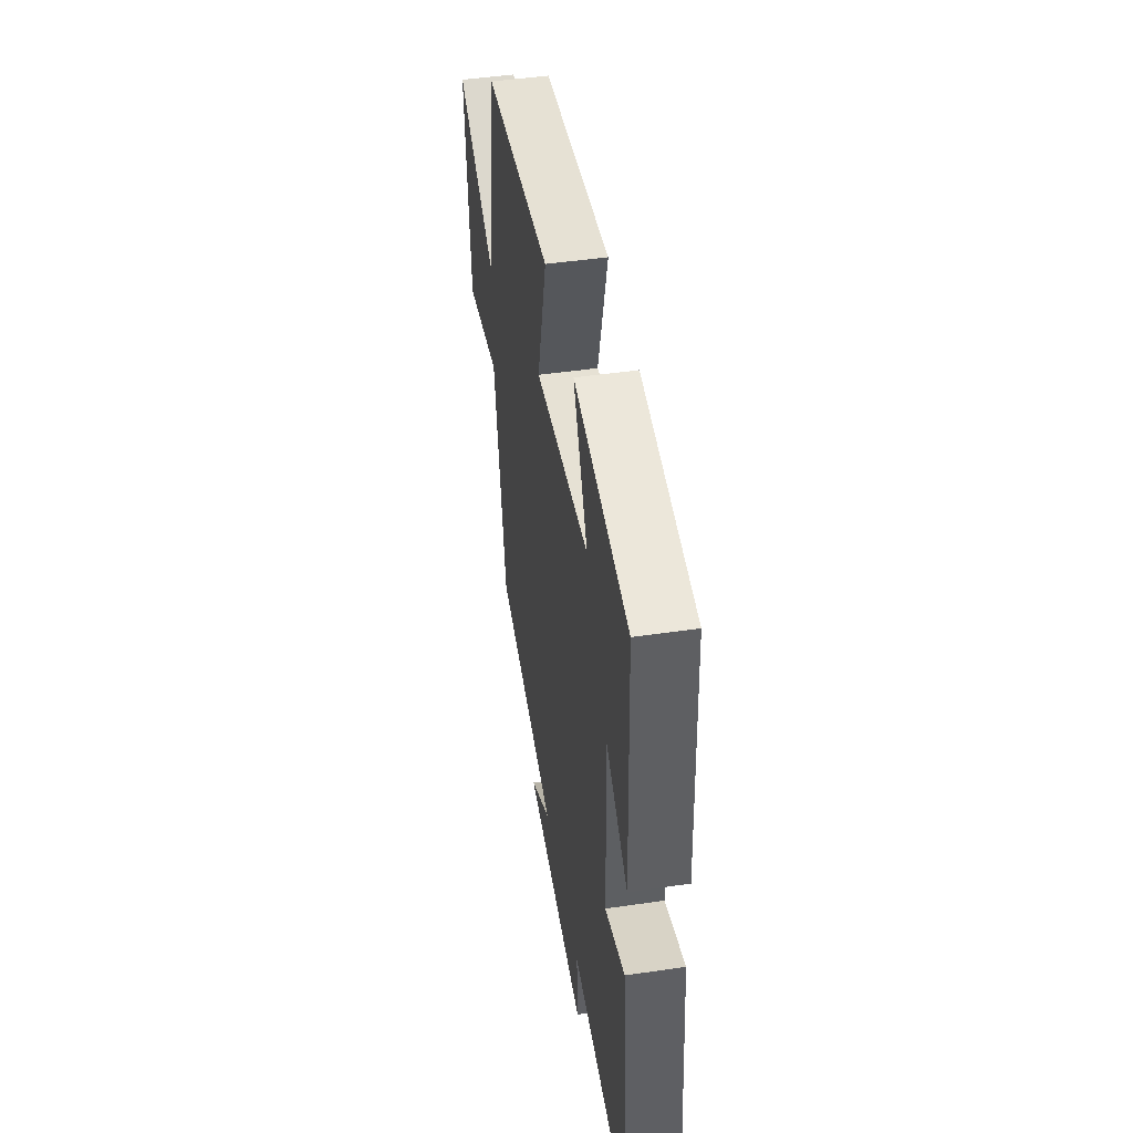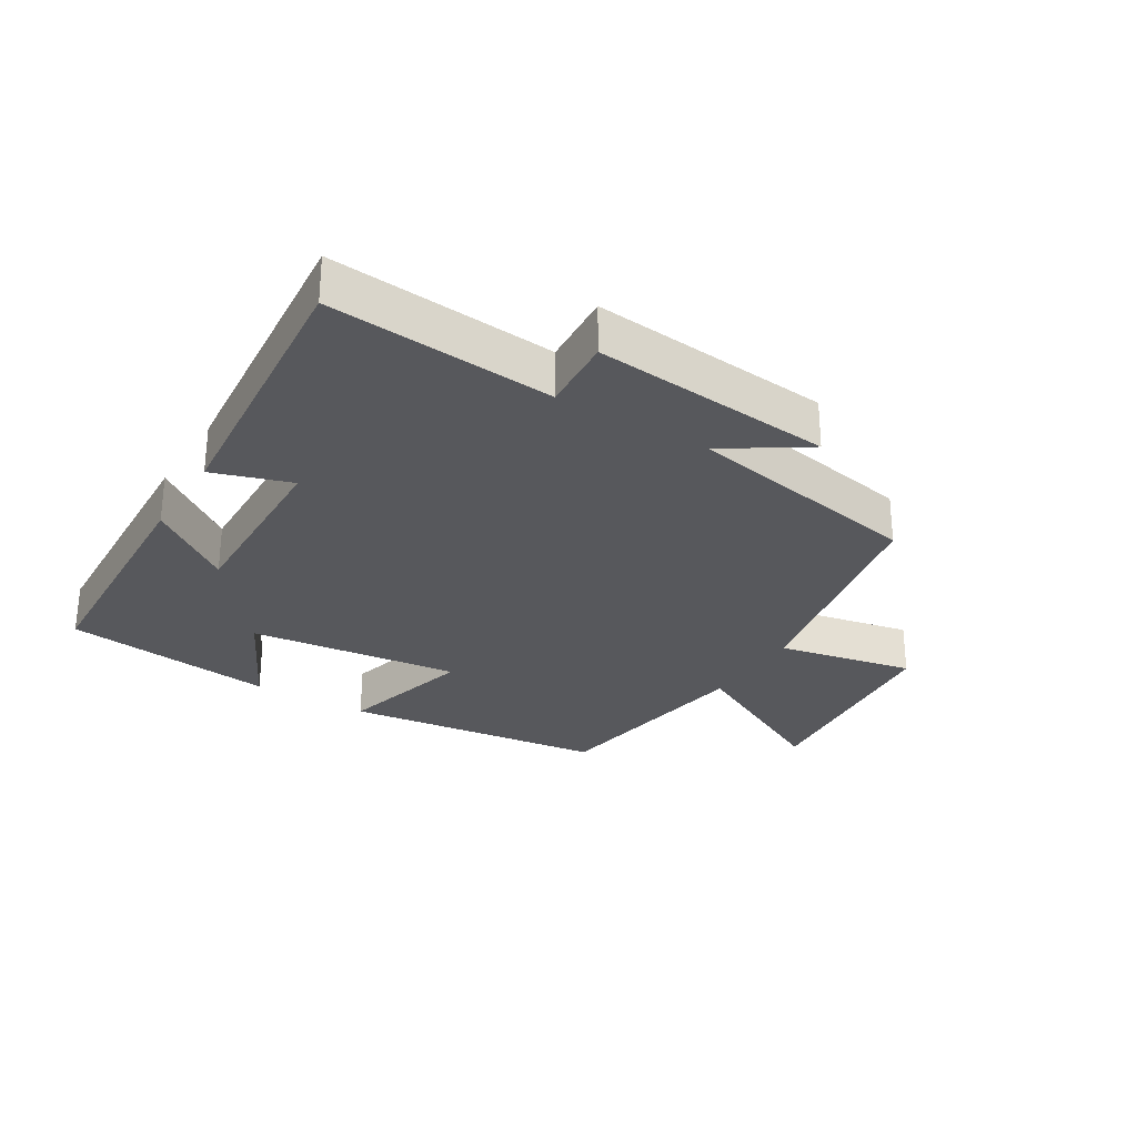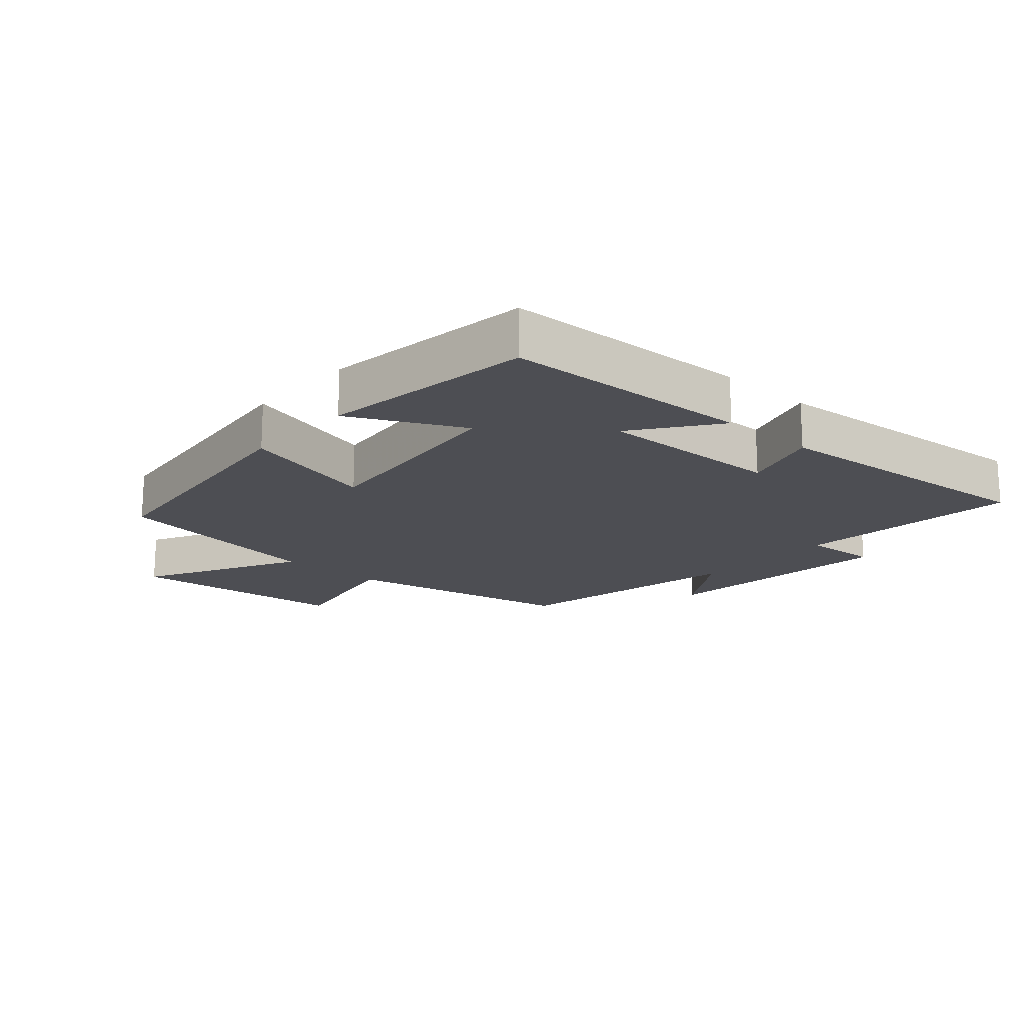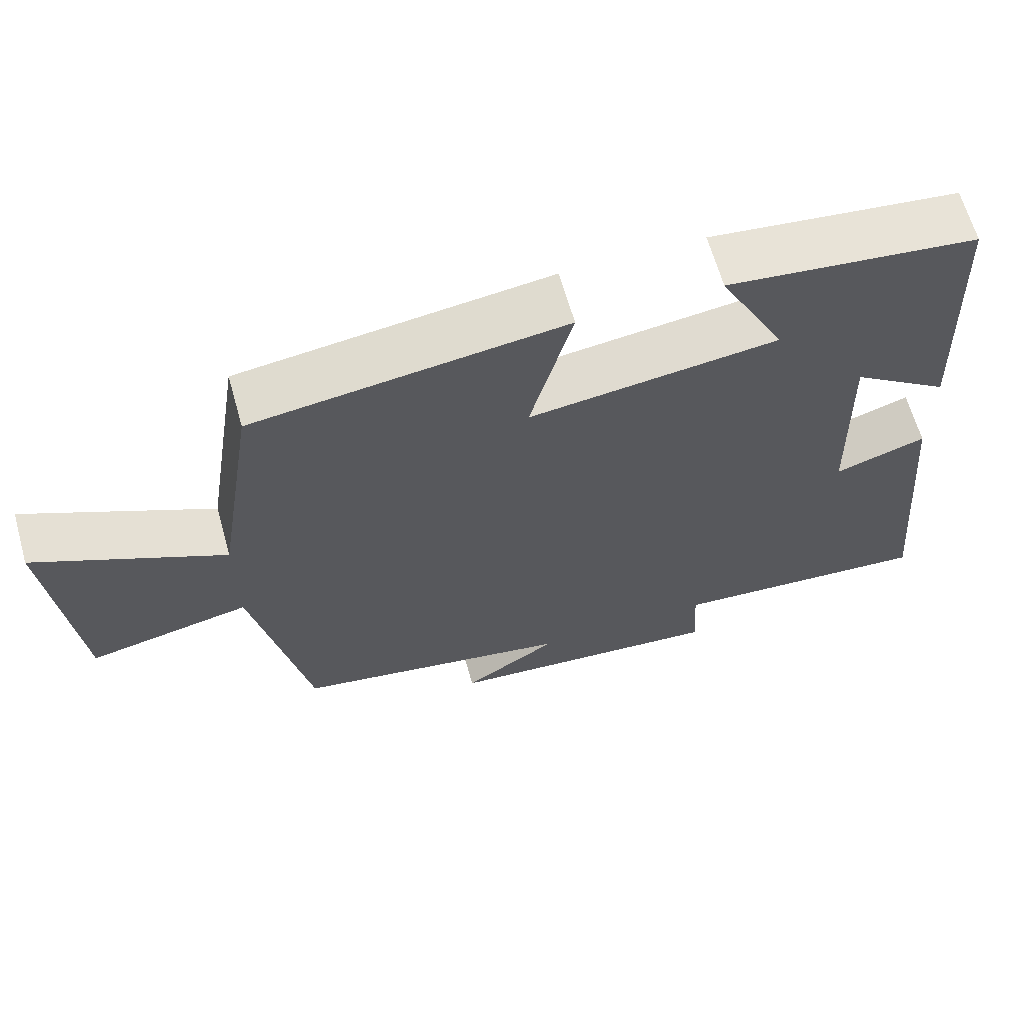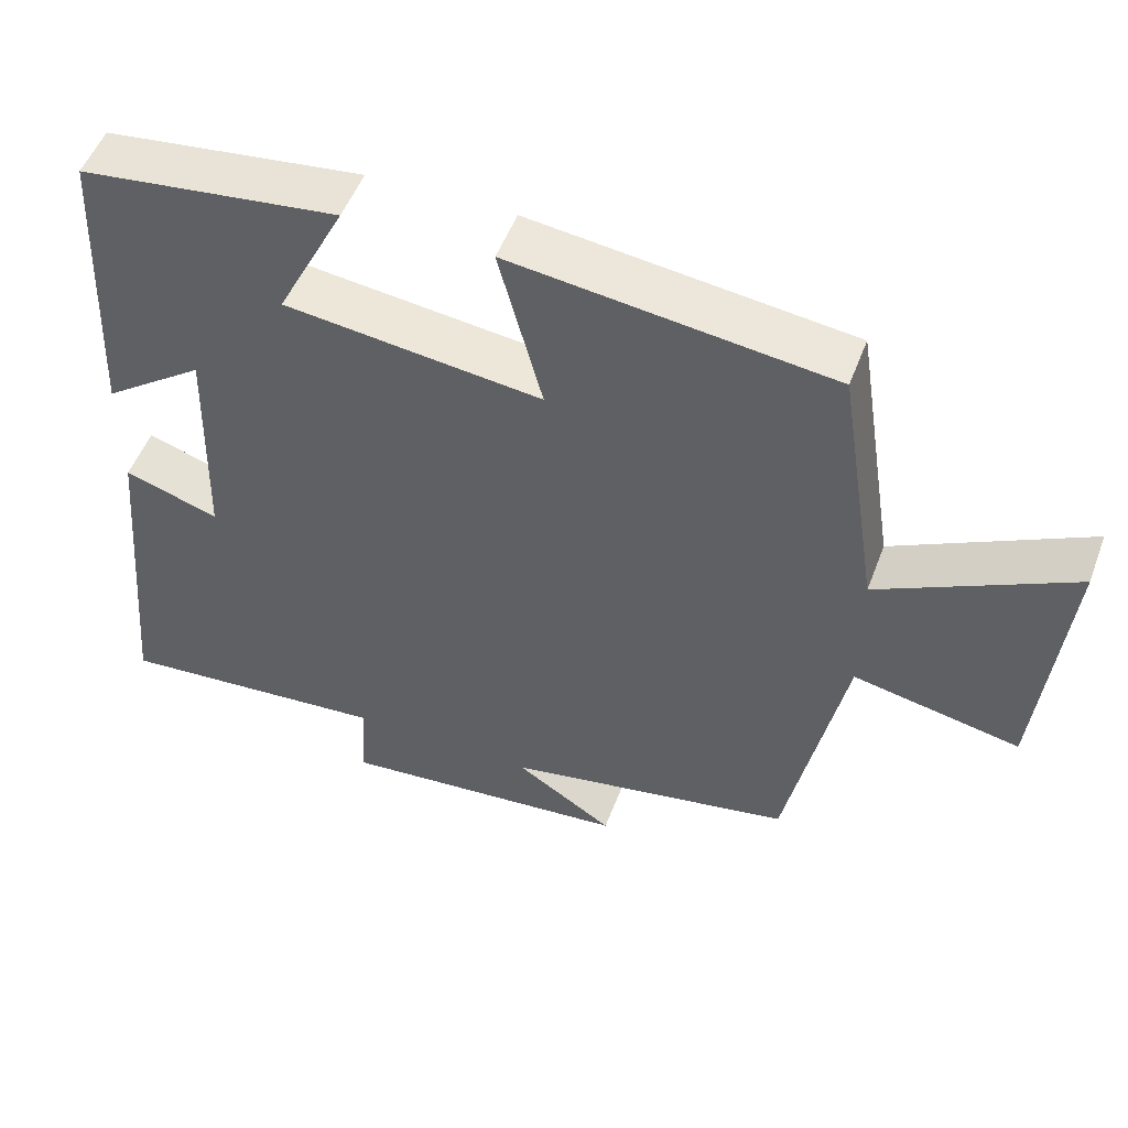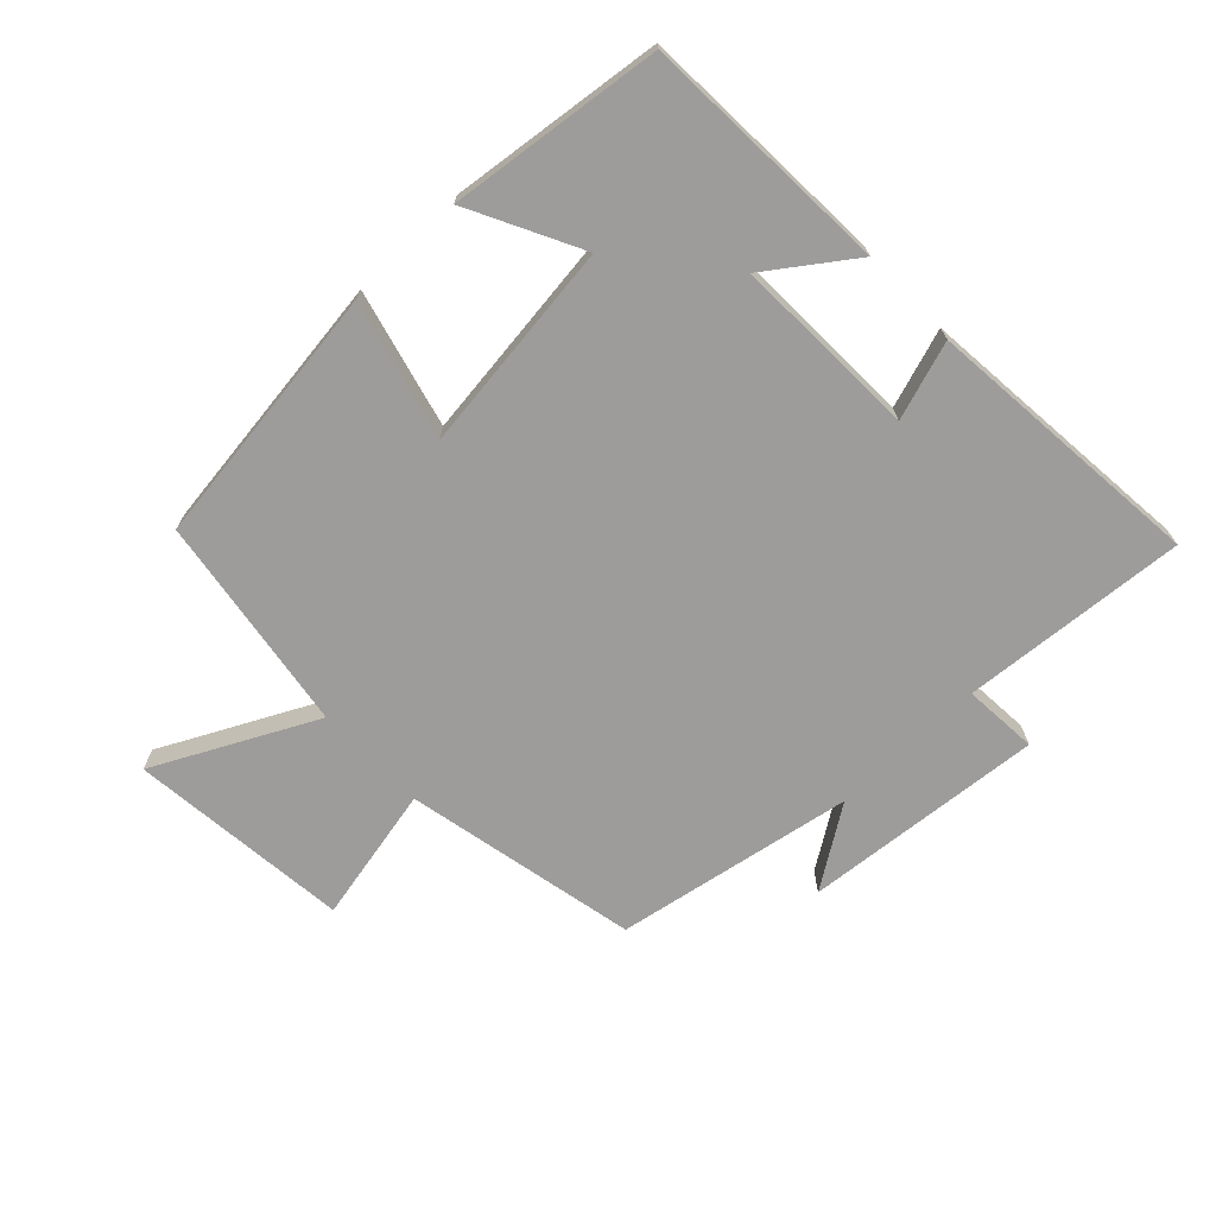
<metadata>
{"format":"obj","ext":"obj","renderer":"f3d","projection":"perspective","resolution":1024,"background":"white","views":[{"elev":46.6,"azim":80.5,"up":"+Z"},{"elev":-28.5,"azim":148.4,"up":"+Y"},{"elev":-17.4,"azim":47.9,"up":"+Y"},{"elev":64.7,"azim":-15.8,"up":"+Z"},{"elev":51.7,"azim":-159.6,"up":"+Z"},{"elev":-70.0,"azim":43.8,"up":"+Y"}]}
</metadata>
<code>
v -0.426 0.07 -0.432
v -0.5 0.07 -0.067
v -0.714 0.07 -0.111
v -0.748 0.07 0.235
v -0.5 0.07 0.109
v -0.447 0.07 0.448
v -0.036 0.07 0.5
v -0.092 0.07 0.286
v 0.238 0.07 0.326
v 0.15 0.07 0.5
v 0.482 0.07 0.459
v 0.5 0.07 0.068
v 0.37 0.07 0.162
v 0.378 0.07 -0.128
v 0.5 0.07 -0.088
v 0.54 0.07 -0.529
v 0.188 0.07 -0.5
v 0.196 0.07 -0.617
v -0.18 0.07 -0.583
v -0.054 0.07 -0.5
v -0.426 0 -0.432
v -0.5 0 -0.067
v -0.714 0 -0.111
v -0.748 0 0.235
v -0.5 0 0.109
v -0.447 0 0.448
v -0.036 0 0.5
v -0.092 0 0.286
v 0.238 0 0.326
v 0.15 0 0.5
v 0.482 0 0.459
v 0.5 0 0.068
v 0.37 0 0.162
v 0.378 0 -0.128
v 0.5 0 -0.088
v 0.54 0 -0.529
v 0.188 0 -0.5
v 0.196 0 -0.617
v -0.18 0 -0.583
v -0.054 0 -0.5
f 17 18 19 20
f 17 20 1 2
f 14 15 16 17
f 13 14 17 2
f 10 11 12 13
f 9 10 13
f 8 9 13 2
f 5 6 7 8
f 5 8 2 3
f 3 4 5
f 40 39 38 37
f 22 21 40 37
f 37 36 35 34
f 22 37 34 33
f 33 32 31 30
f 33 30 29
f 22 33 29 28
f 28 27 26 25
f 23 22 28 25
f 25 24 23
f 1 21 22 2
f 2 22 23 3
f 3 23 24 4
f 4 24 25 5
f 5 25 26 6
f 6 26 27 7
f 7 27 28 8
f 8 28 29 9
f 9 29 30 10
f 10 30 31 11
f 11 31 32 12
f 12 32 33 13
f 13 33 34 14
f 14 34 35 15
f 15 35 36 16
f 16 36 37 17
f 17 37 38 18
f 18 38 39 19
f 19 39 40 20
f 20 40 21 1

</code>
